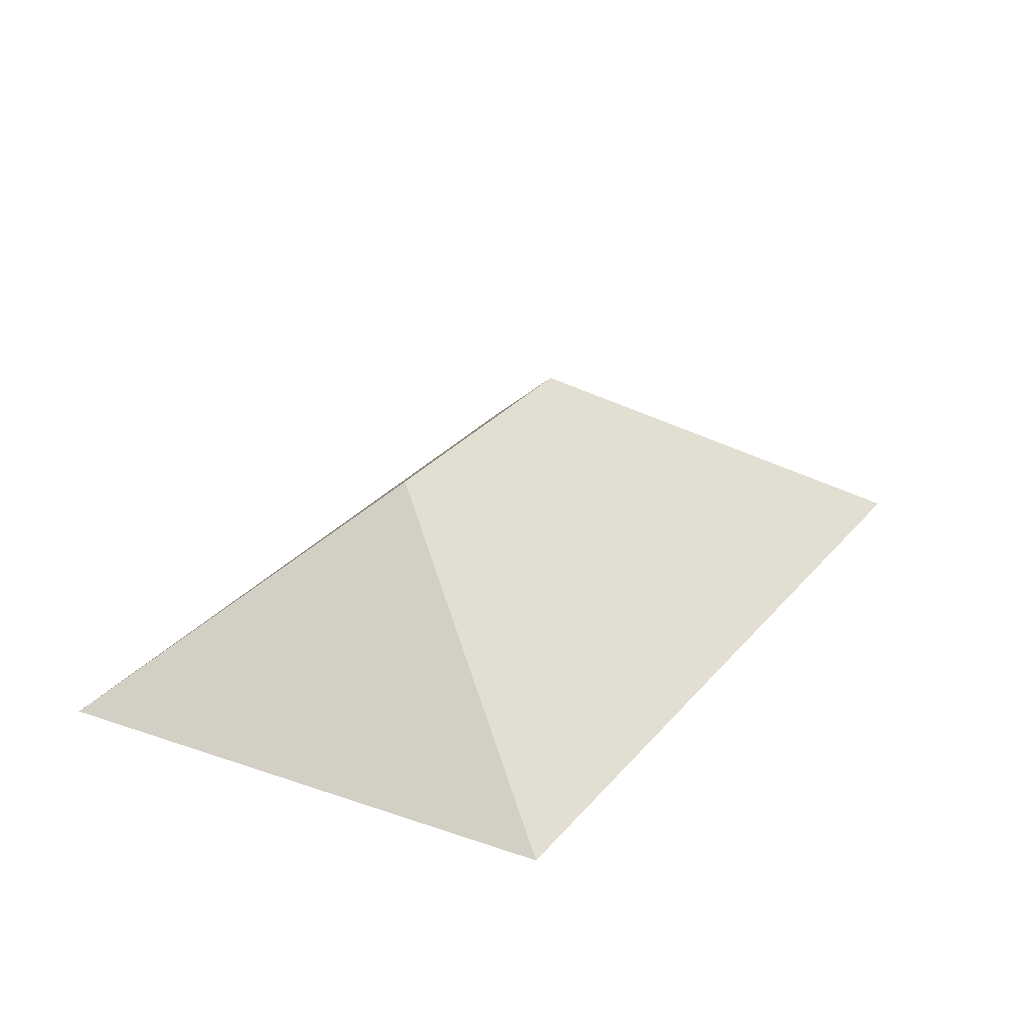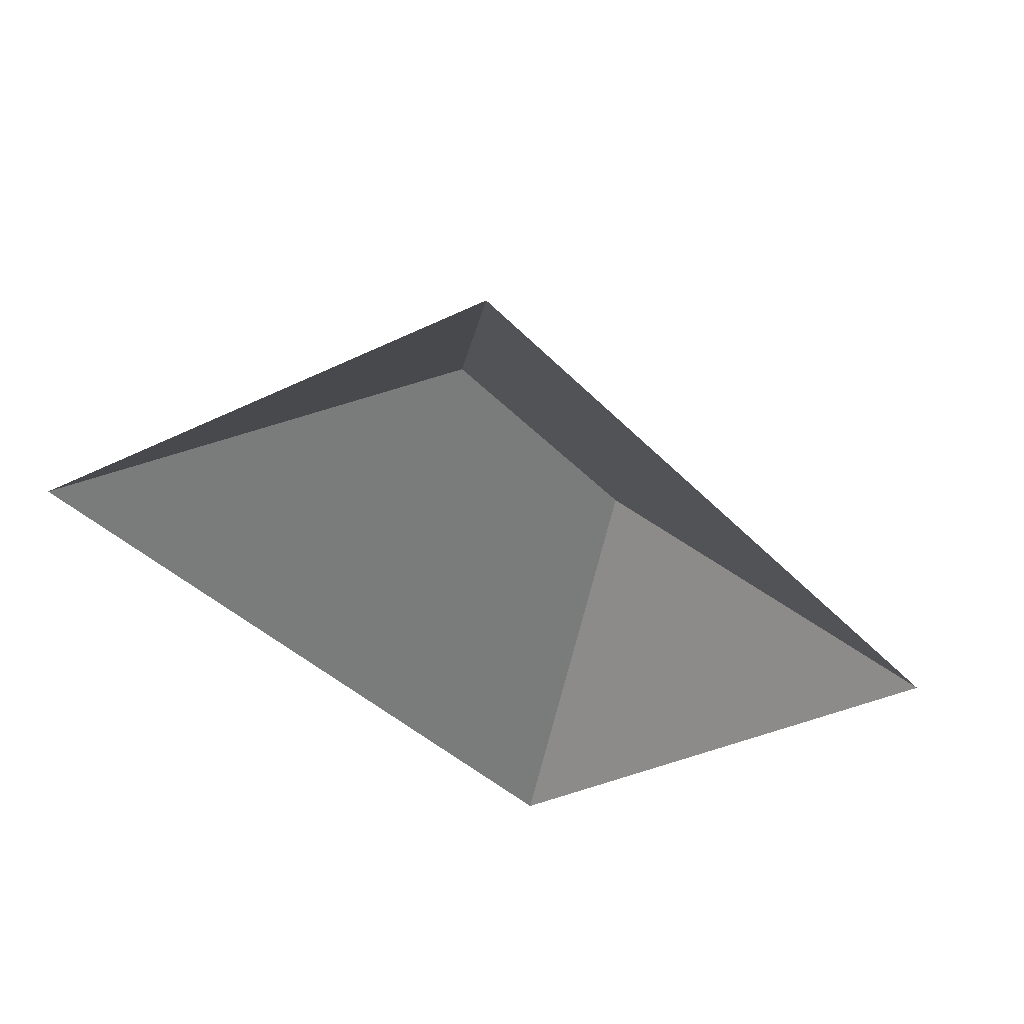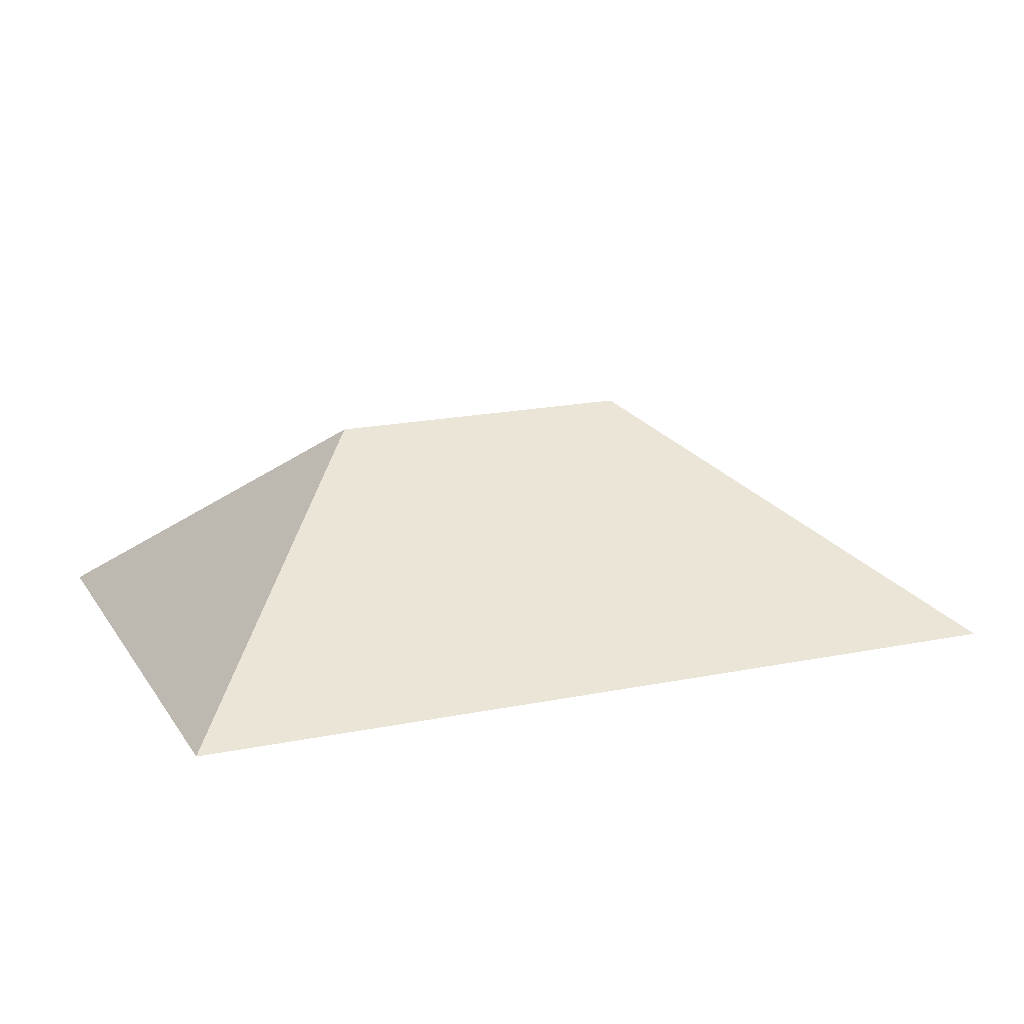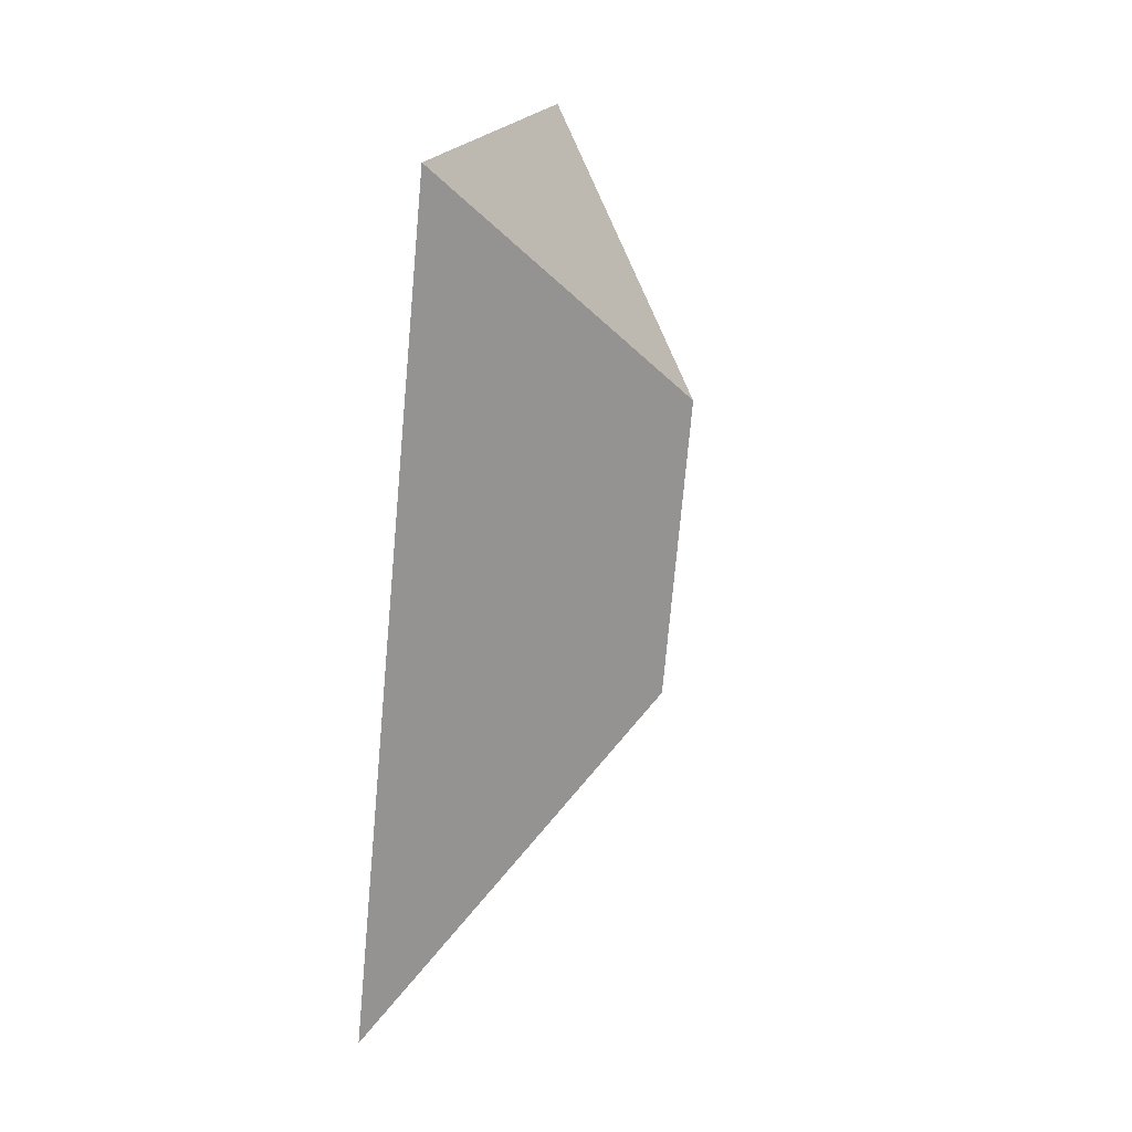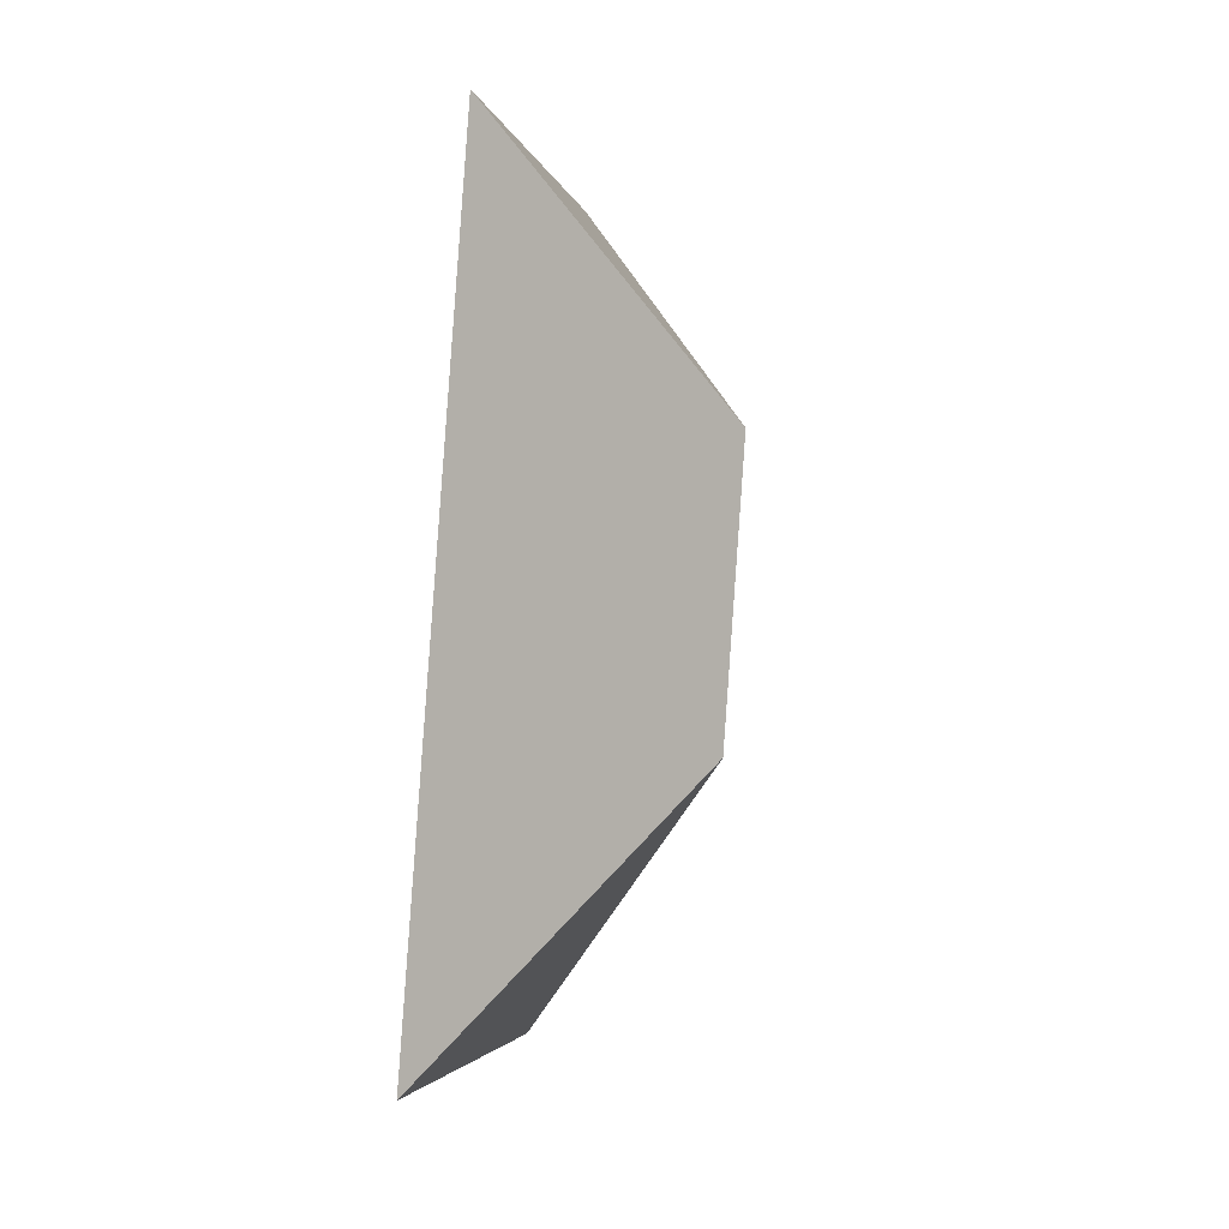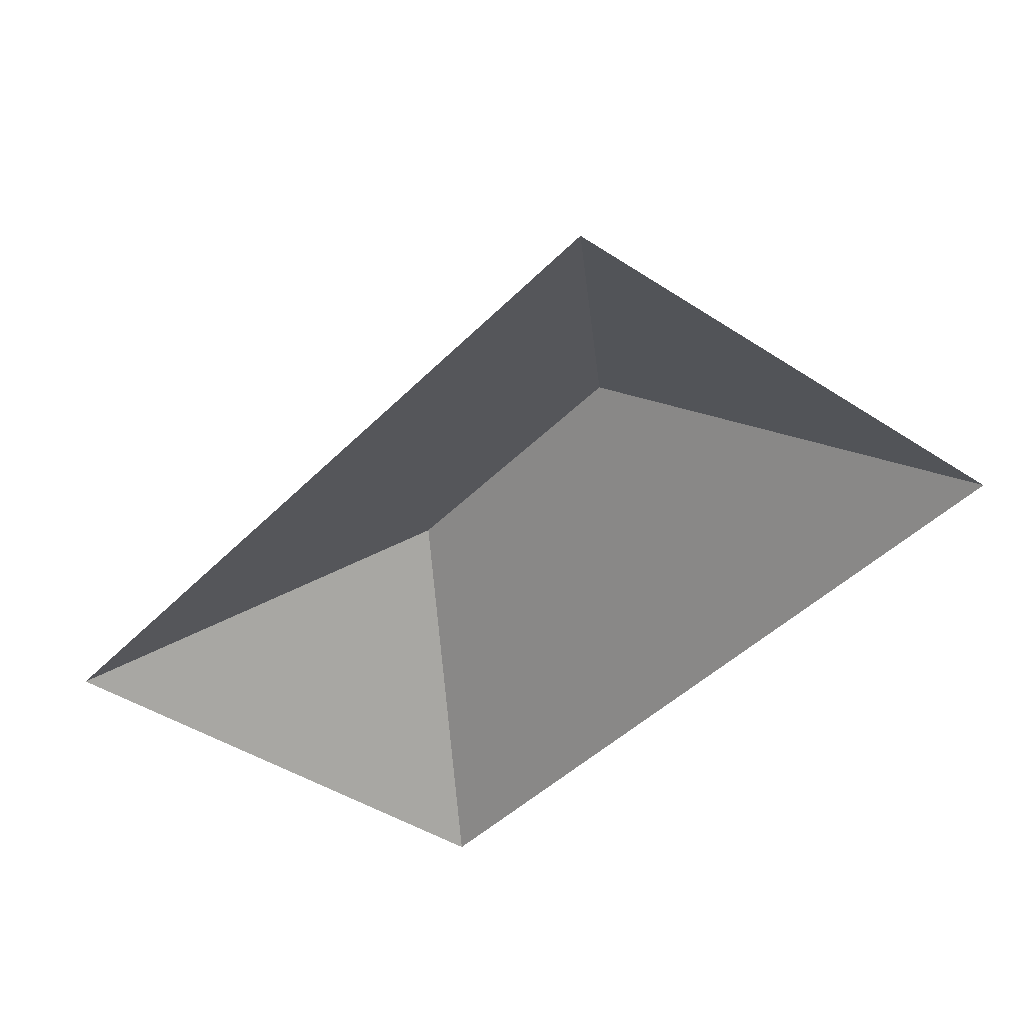
<metadata>
{"format":"obj","ext":"obj","renderer":"f3d","projection":"perspective","resolution":1024,"background":"white","views":[{"elev":26.4,"azim":7.3,"up":"+Y"},{"elev":-33.5,"azim":-167.6,"up":"+Y"},{"elev":18.3,"azim":46.0,"up":"+Y"},{"elev":38.8,"azim":103.6,"up":"+Z"},{"elev":19.8,"azim":100.7,"up":"+Z"},{"elev":-41.3,"azim":118.8,"up":"+Y"}]}
</metadata>
<code>
o CG10_500_043073_0026_roof
v 117.2 75 -337.8
v 12.71 75 -81.62
v 153.9 145 -217.4
v 116.2 145 -124.9
v 277.1 75 -272.5
v 172.7 75 -16.36
v 117.2 0 -337.8
v 12.71 0 -81.62
v 172.7 0 -16.36
v 277.1 0 -272.5
f 2 4 6
f 2 1 3 4
f 3 1 5
f 6 4 3 5

</code>
